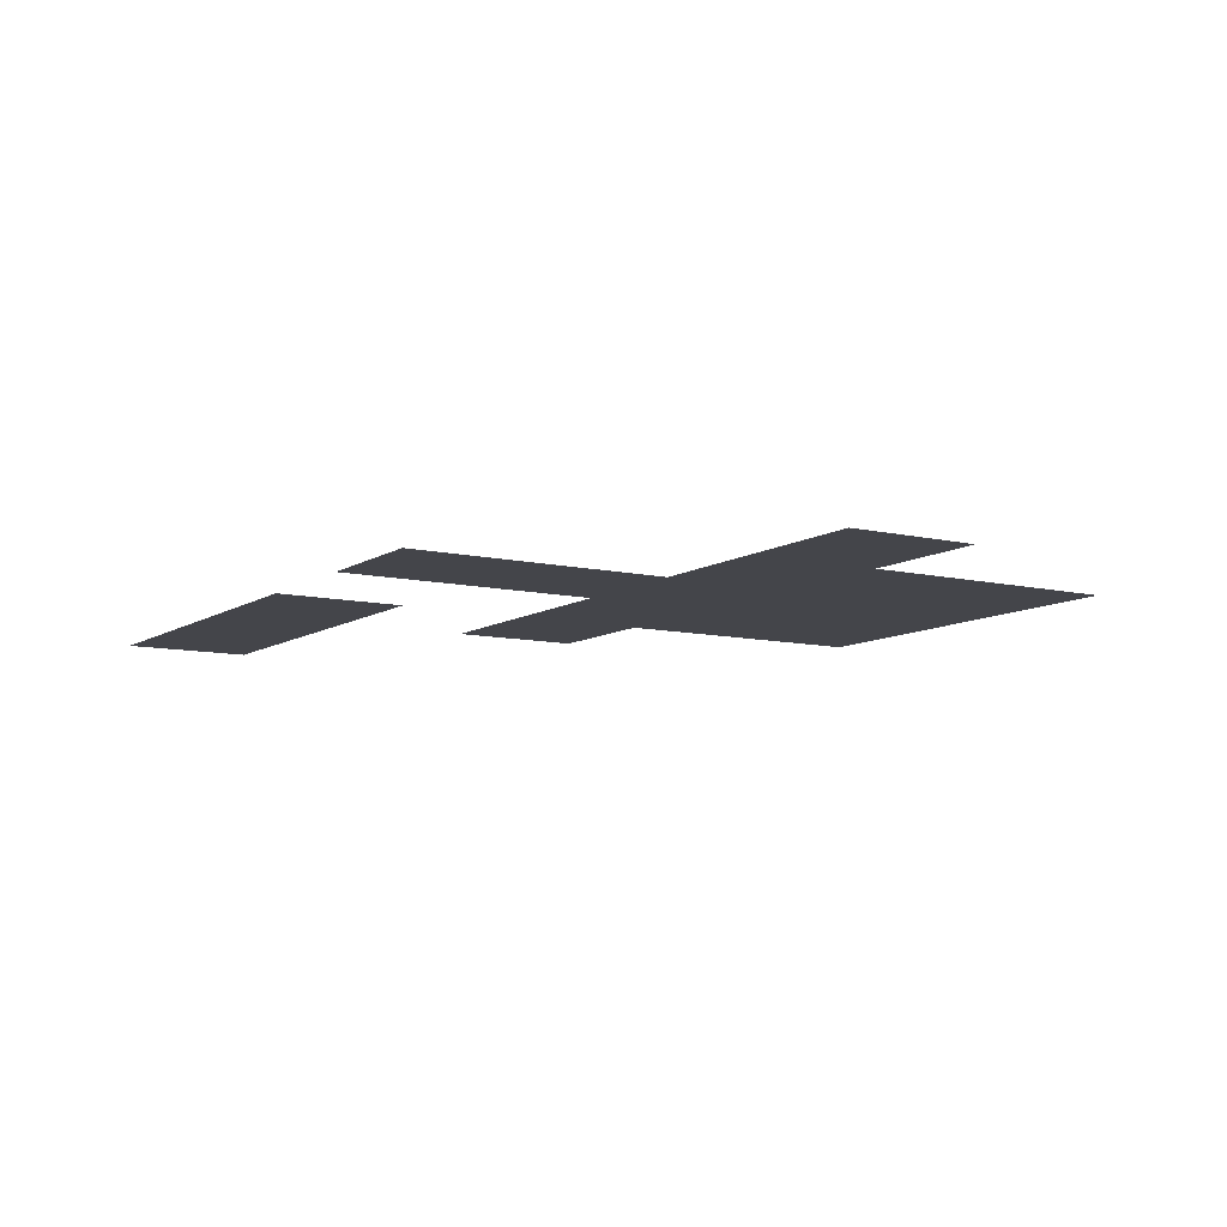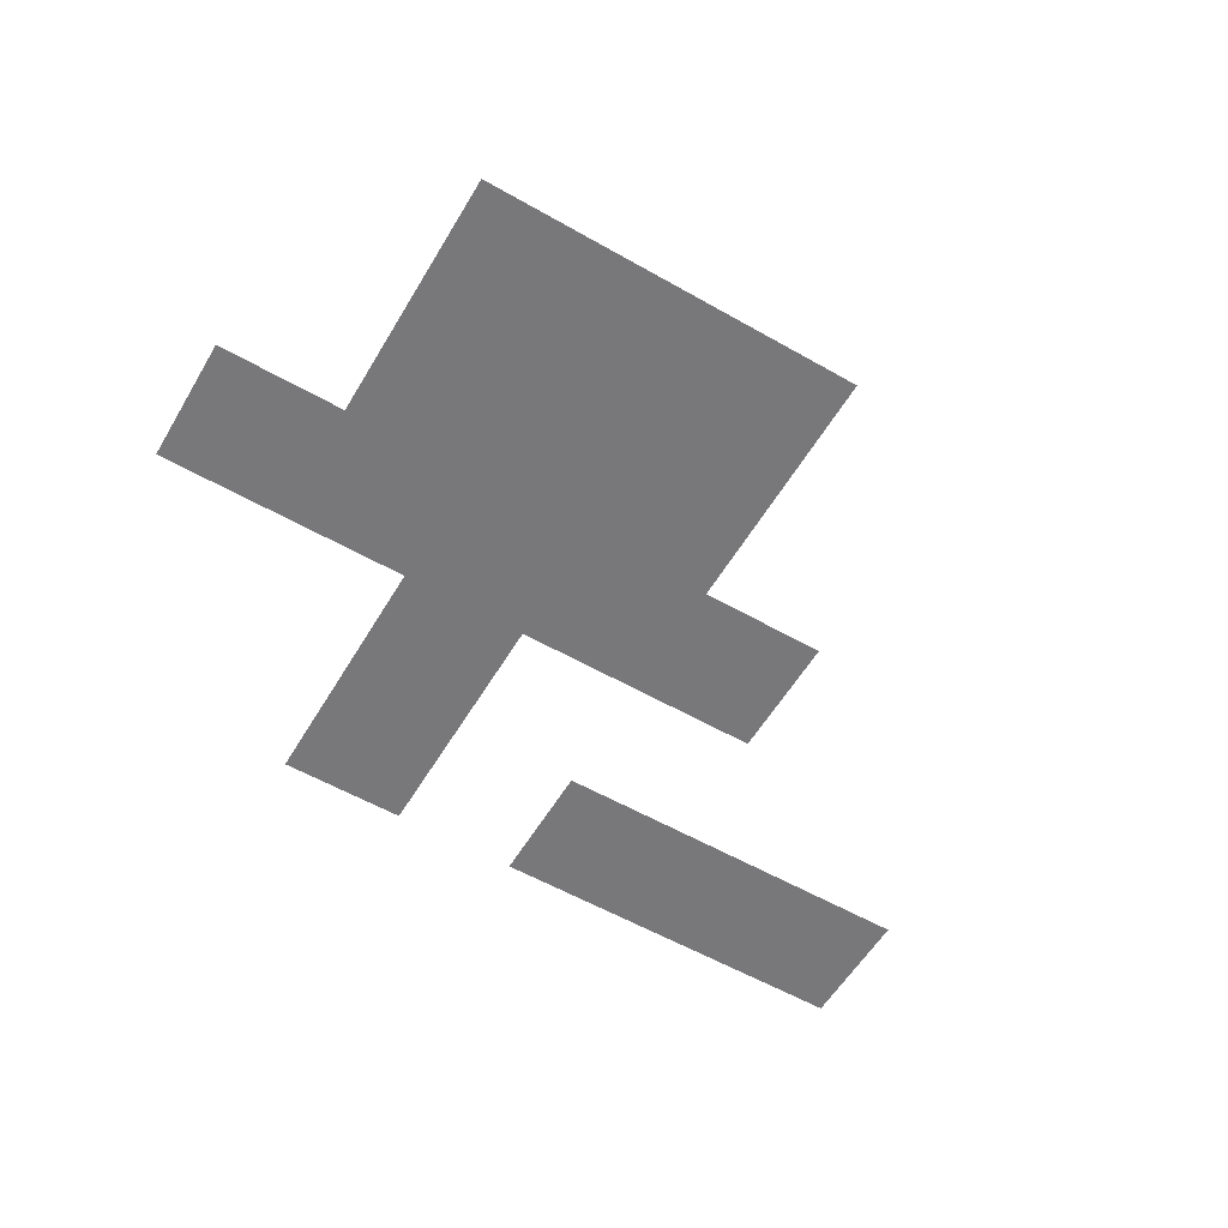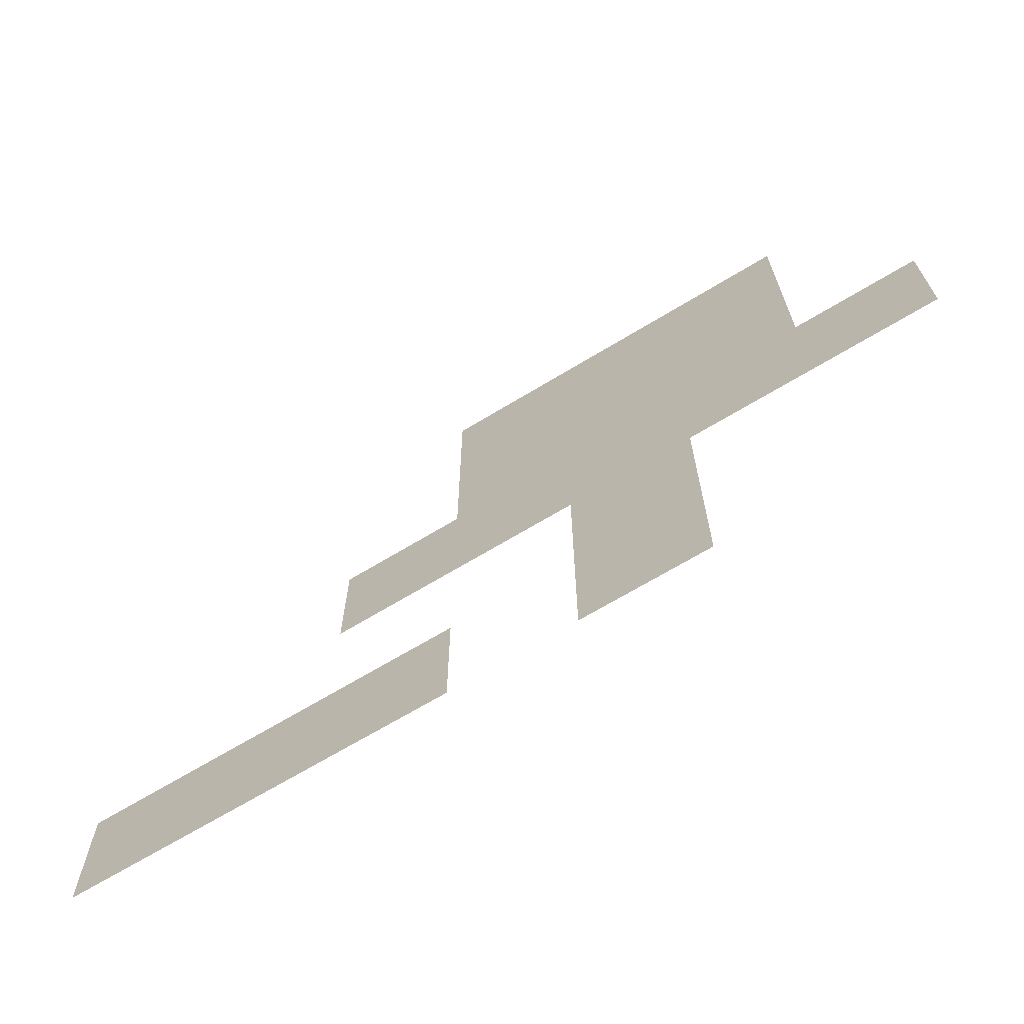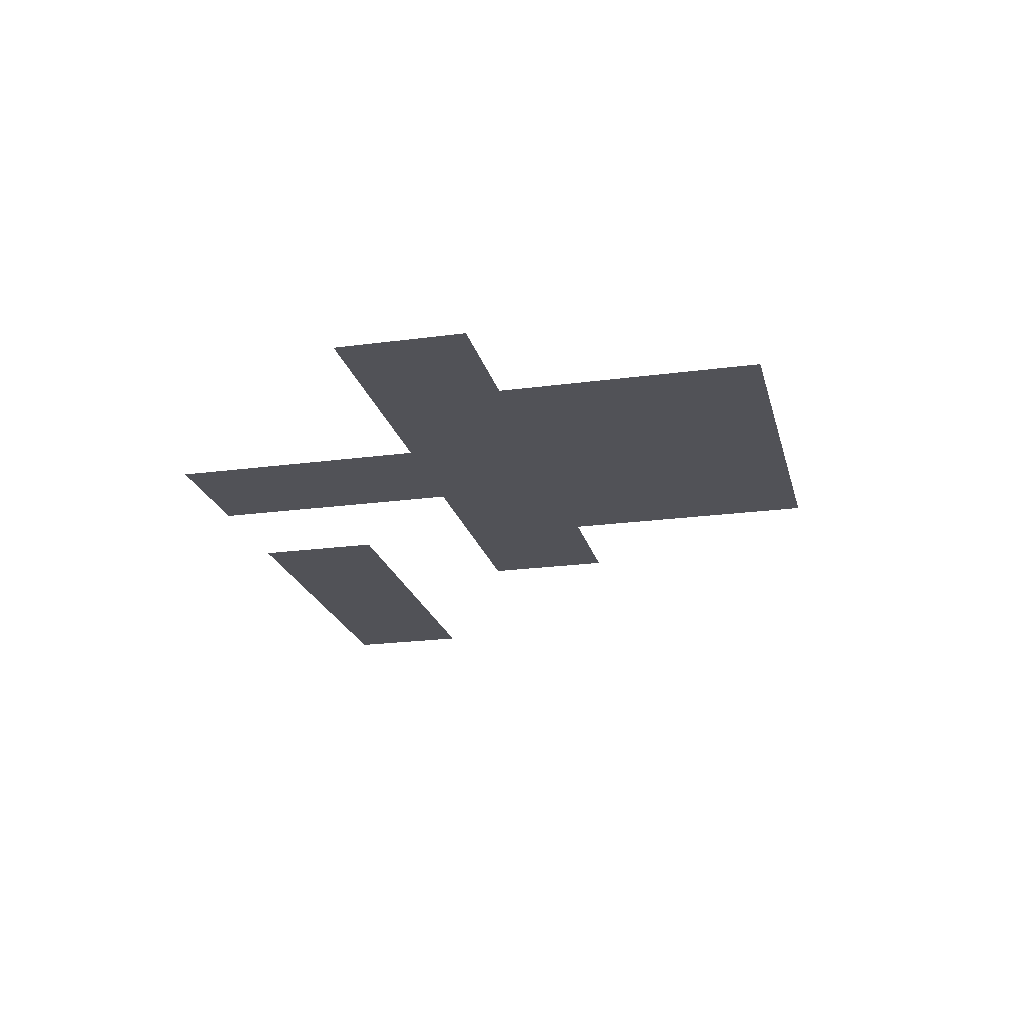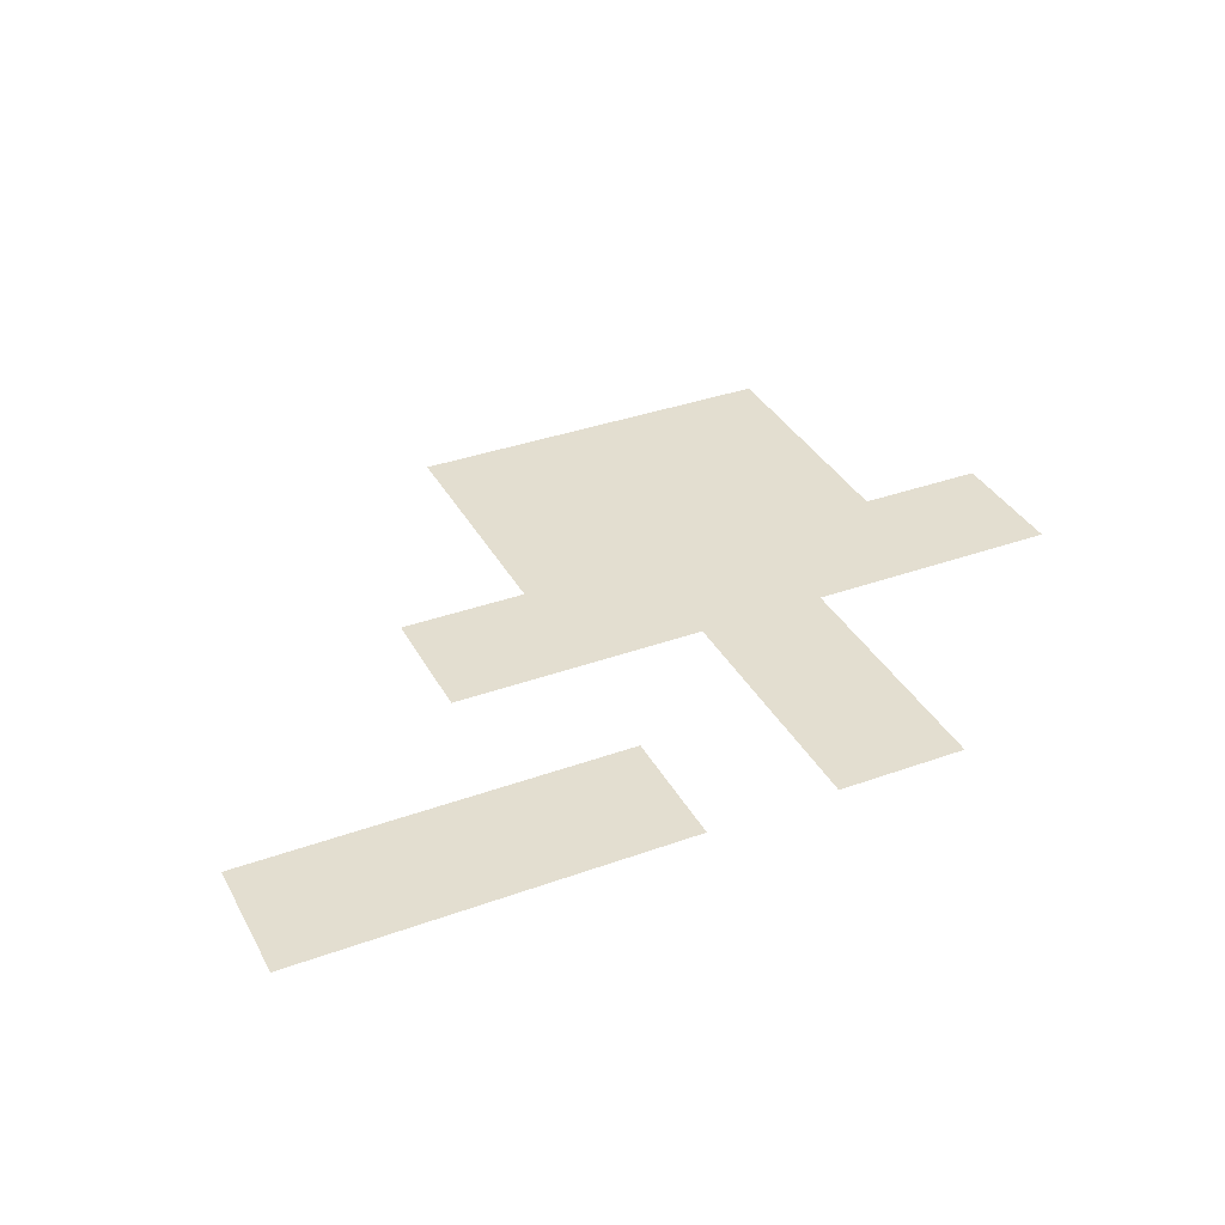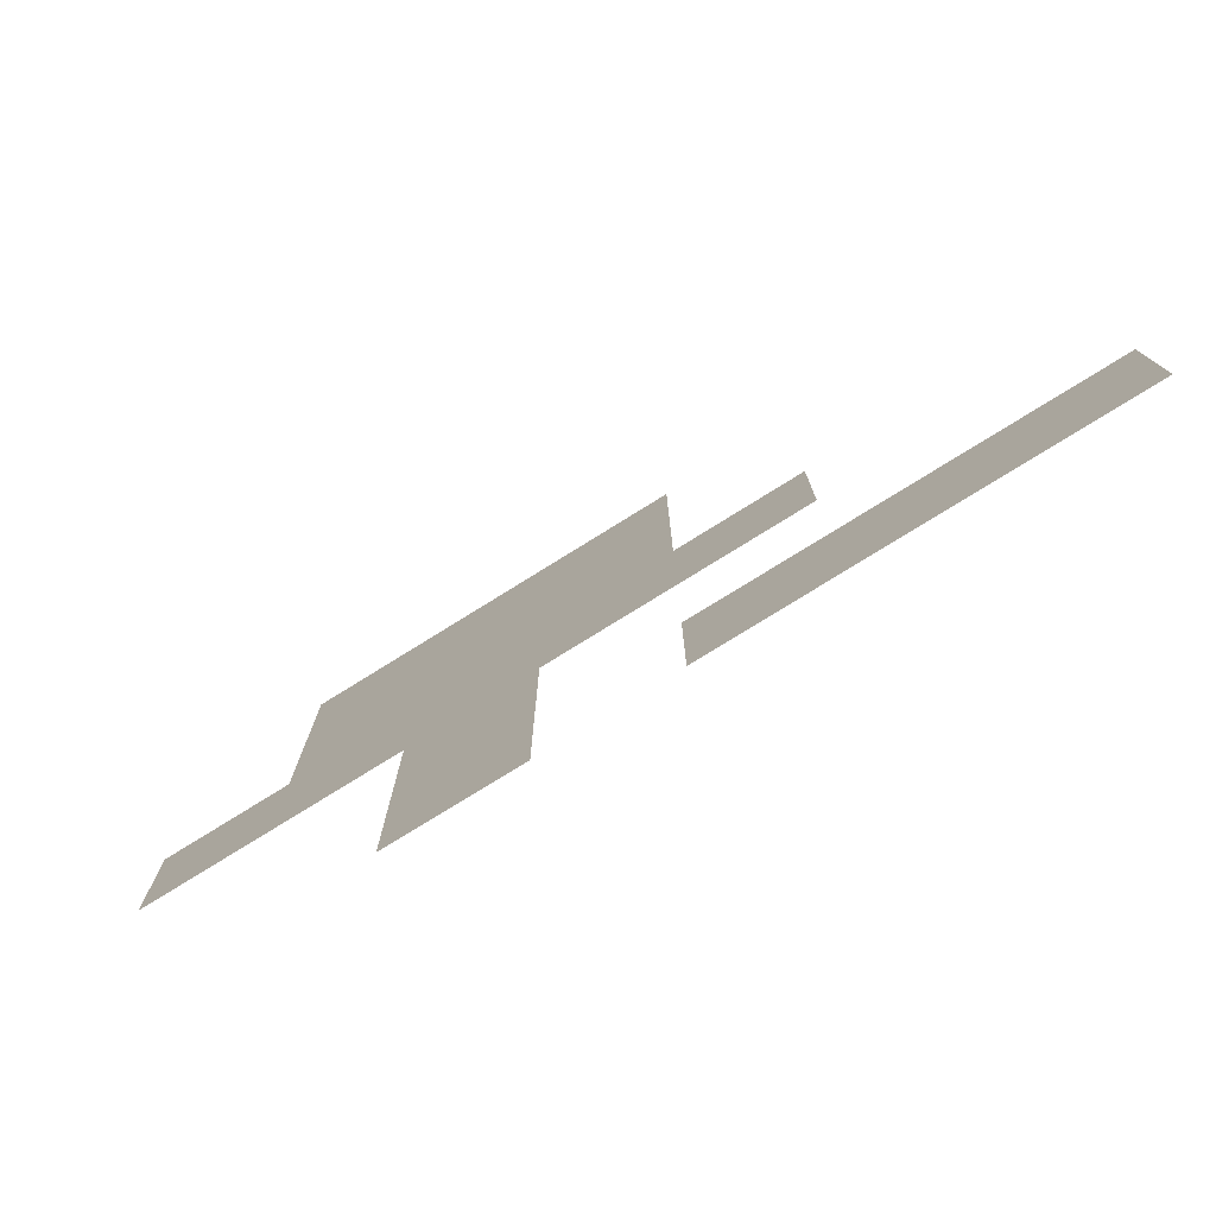
<metadata>
{"format":"obj","ext":"obj","renderer":"f3d","projection":"perspective","resolution":1024,"background":"white","views":[{"elev":-9.2,"azim":58.2,"up":"+Z"},{"elev":-57.5,"azim":149.4,"up":"+Z"},{"elev":-67.9,"azim":31.3,"up":"+Y"},{"elev":-21.4,"azim":103.5,"up":"+Z"},{"elev":35.8,"azim":-25.4,"up":"+Z"},{"elev":-76.8,"azim":-148.1,"up":"+Y"}]}
</metadata>
<code>
v -14 -4 0
v -15 -4 0
v -15 -3 0
v -14 -3 0
v -15 -4 0
v -16 -4 0
v -16 -3 0
v -15 -3 0
v -16 -4 0
v -17 -4 0
v -17 -3 0
v -16 -3 0
v -14 -5 0
v -15 -5 0
v -15 -4 0
v -14 -4 0
v -15 -5 0
v -16 -5 0
v -16 -4 0
v -15 -4 0
v -16 -5 0
v -17 -5 0
v -17 -4 0
v -16 -4 0
v -13 -6 0
v -14 -6 0
v -14 -5 0
v -13 -5 0
v -14 -6 0
v -15 -6 0
v -15 -5 0
v -14 -5 0
v -15 -6 0
v -16 -6 0
v -16 -5 0
v -15 -5 0
v -16 -6 0
v -17 -6 0
v -17 -5 0
v -16 -5 0
v -17 -6 0
v -18 -6 0
v -18 -5 0
v -17 -5 0
v -15 -7 0
v -16 -7 0
v -16 -6 0
v -15 -6 0
v -15 -8 0
v -16 -8 0
v -16 -7 0
v -15 -7 0
v -17 -8 0
v -18 -8 0
v -18 -7 0
v -17 -7 0
v -18 -8 0
v -19 -8 0
v -19 -7 0
v -18 -7 0
v -19 -8 0
v -20 -8 0
v -20 -7 0
v -19 -7 0
g Tilet_prueba_mesh_0003
f 1 2 3 4
f 5 6 7 8
f 9 10 11 12
f 13 14 15 16
f 17 18 19 20
f 21 22 23 24
f 25 26 27 28
f 29 30 31 32
f 33 34 35 36
f 37 38 39 40
f 41 42 43 44
f 45 46 47 48
f 49 50 51 52
f 53 54 55 56
f 57 58 59 60
f 61 62 63 64

</code>
